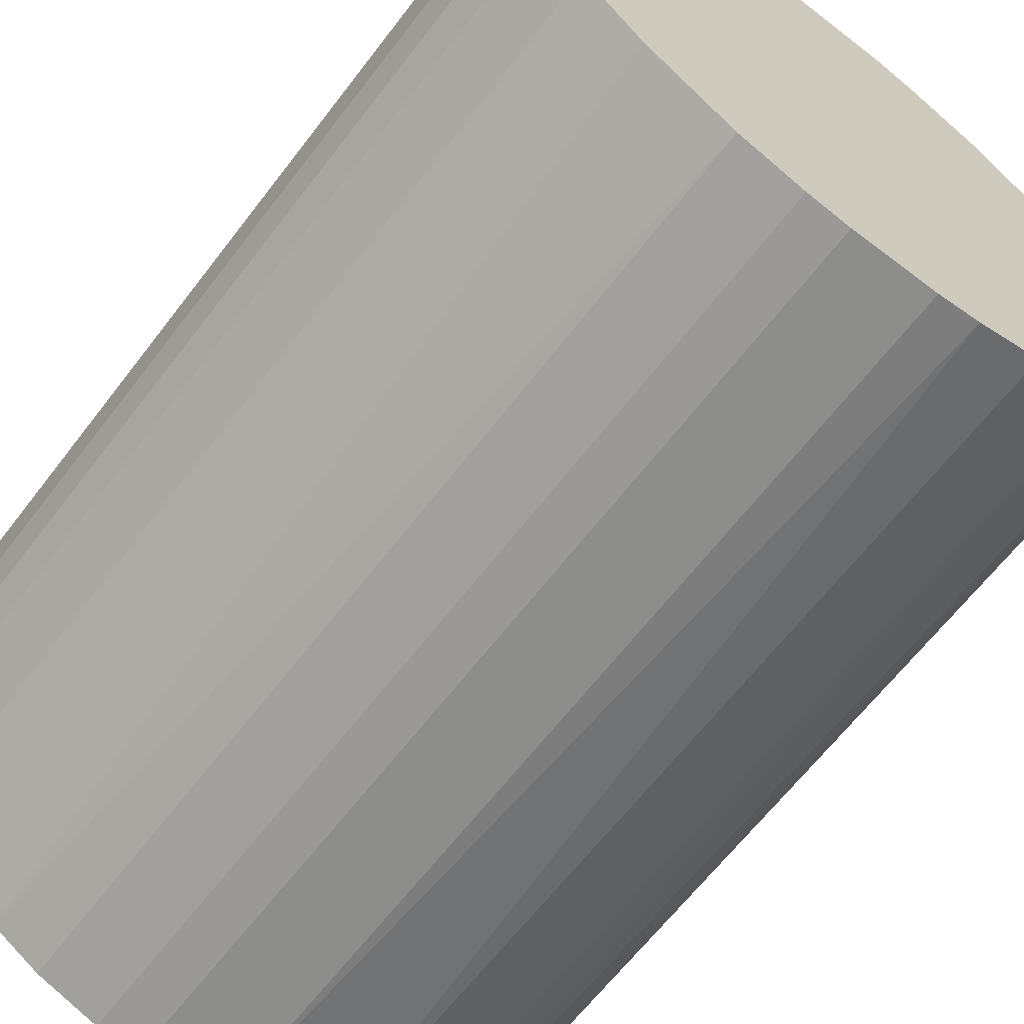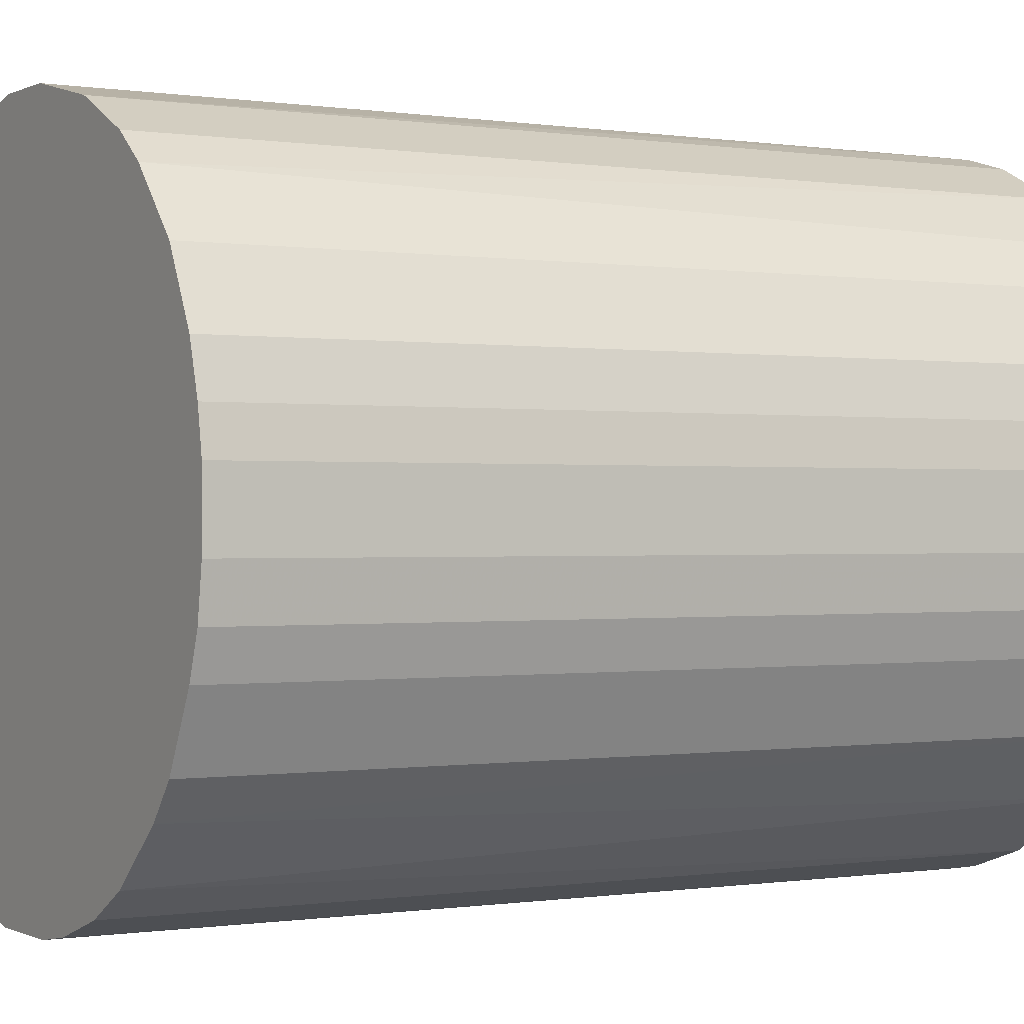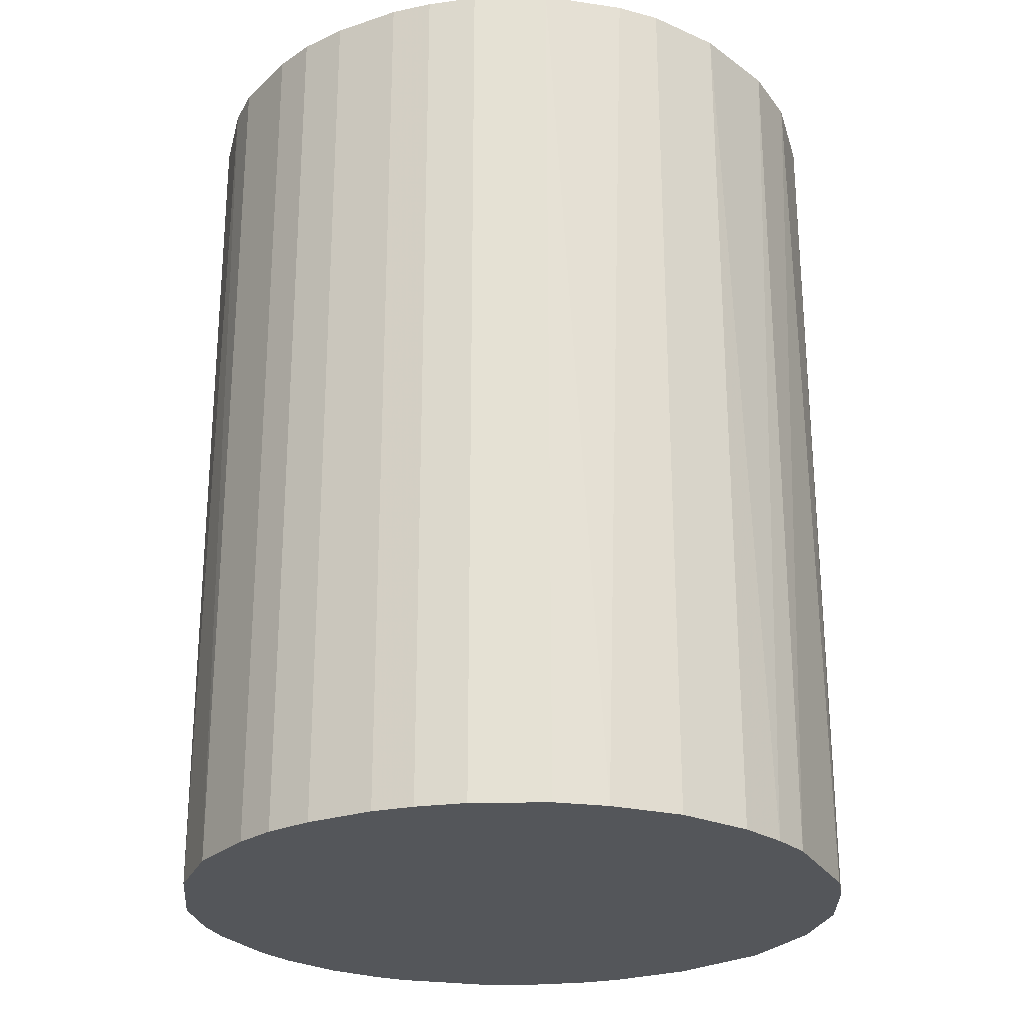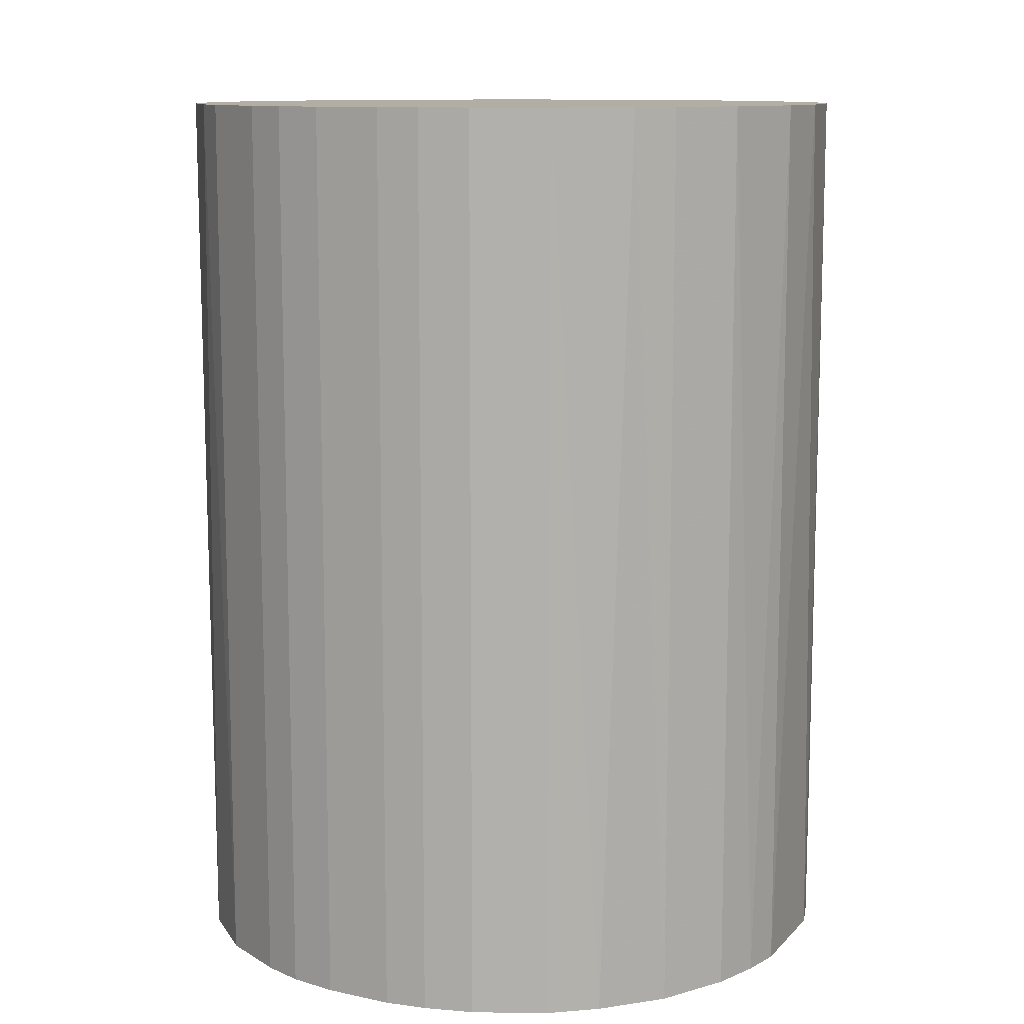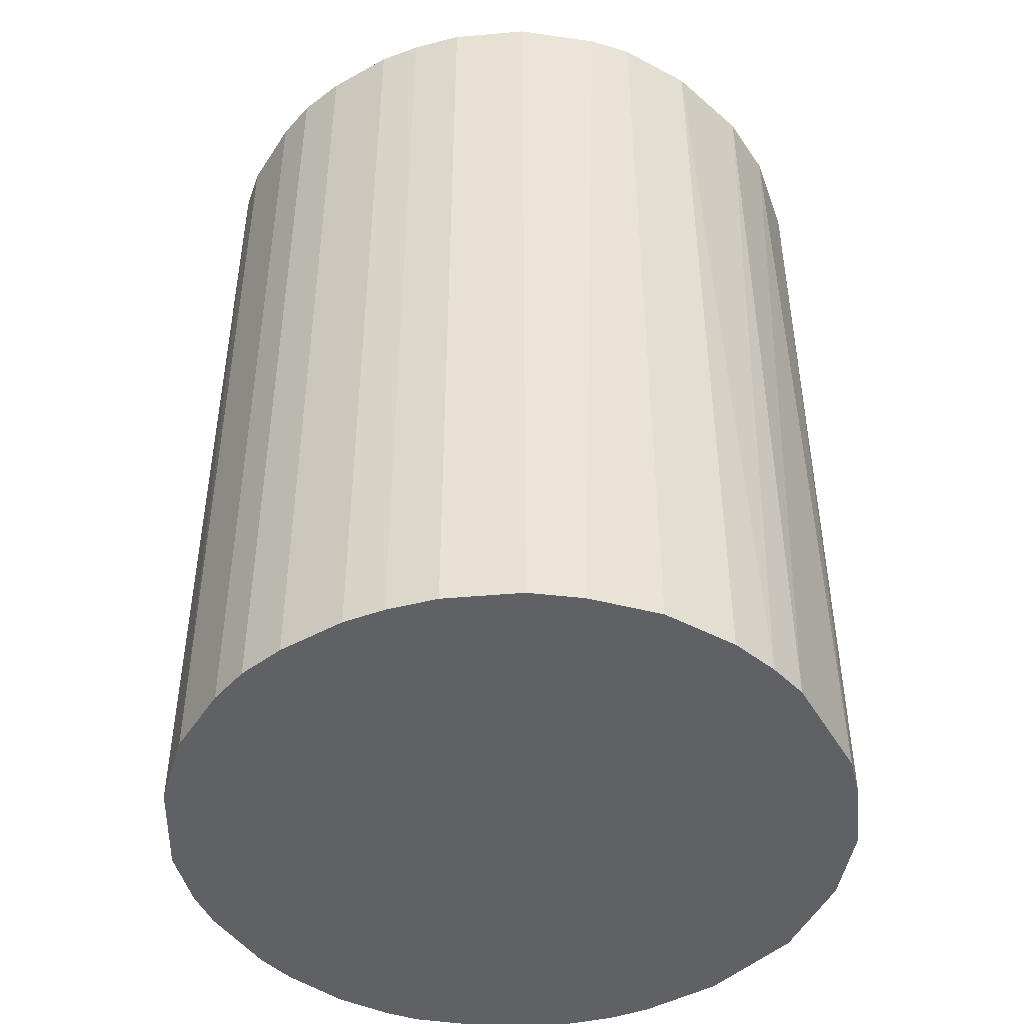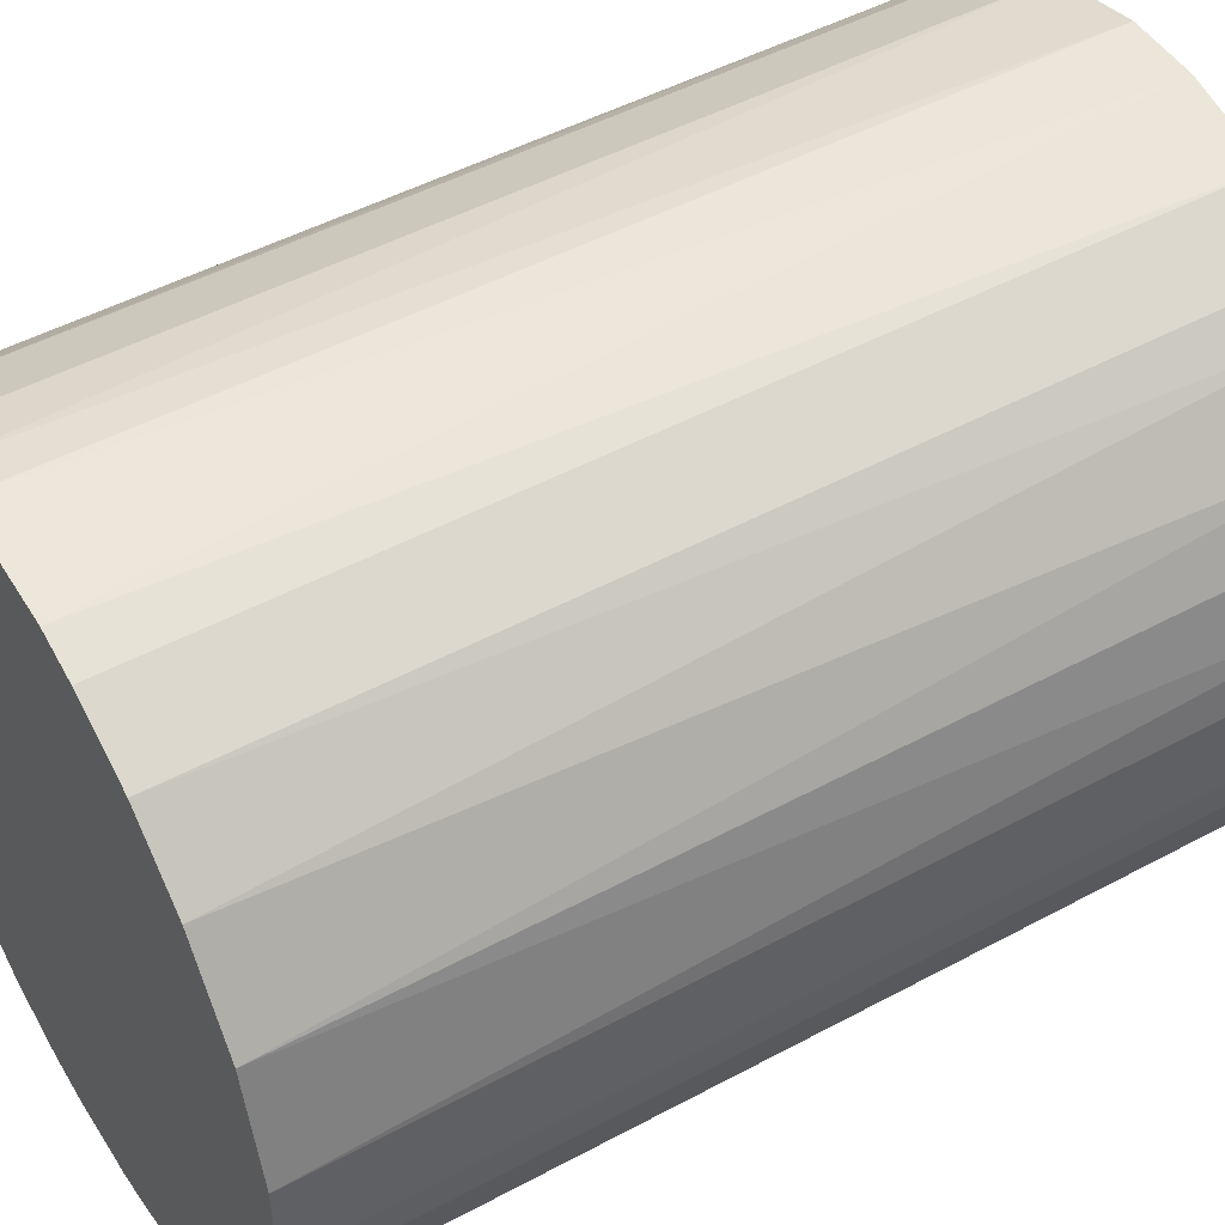
<metadata>
{"format":"obj","ext":"obj","renderer":"f3d","projection":"perspective","resolution":1024,"background":"white","views":[{"elev":-64.5,"azim":142.6,"up":"+Y"},{"elev":-0.2,"azim":59.1,"up":"+Y"},{"elev":-25.6,"azim":118.2,"up":"+Z"},{"elev":11.0,"azim":118.2,"up":"+Z"},{"elev":-45.9,"azim":122.3,"up":"+Z"},{"elev":48.3,"azim":-121.1,"up":"+Y"}]}
</metadata>
<code>
o convex_0
v -0.02086 0.002574 -0.02812
v 0.0209 0.002148 0.02812
v 0.02047 0.004703 0.02812
v -0.02043 -0.00509 0.02812
v 0.005128 -0.02043 -0.02812
v 0.004703 0.02047 -0.02812
v -0.007649 0.01962 0.02812
v 0.005128 -0.02043 0.02812
v 0.02047 -0.00509 -0.02812
v -0.01191 -0.01745 -0.02812
v 0.01195 0.01748 0.02812
v 0.01748 0.01195 -0.02812
v -0.01574 0.01408 -0.02812
v -0.01915 0.008962 0.02812
v 0.01578 -0.01404 0.02812
v -0.008928 -0.01915 0.02812
v -0.01745 -0.01191 -0.02812
v 0.01408 -0.01574 -0.02812
v -0.00509 0.02047 -0.02812
v 0.002148 0.0209 0.02812
v -0.01617 -0.01361 0.02812
v -0.002535 -0.02086 -0.02812
v 0.02047 0.004703 -0.02812
v 0.02047 -0.00509 0.02812
v -0.01191 0.01748 0.02812
v 0.01748 0.01195 0.02812
v 0.01195 0.01748 -0.02812
v -0.02043 -0.00509 -0.02812
v 0.008966 -0.01915 0.02812
v 0.01748 -0.01191 -0.02812
v -0.002535 -0.02086 0.02812
v -0.02086 0.002574 0.02812
v -0.01191 0.01748 -0.02812
v -0.01915 0.008962 -0.02812
v 0.007687 0.01962 0.02812
v -0.01745 0.01195 0.02812
v -0.01915 -0.008924 0.02812
v 0.008966 -0.01915 -0.02812
v -0.00509 -0.02043 -0.02812
v 0.01962 -0.007649 0.02812
v 0.0209 -0.00211 -0.02812
v 0.01962 0.007687 -0.02812
v -0.00211 0.0209 0.02812
v 0.002148 0.0209 -0.02812
v 0.01195 -0.01745 0.02812
v 0.01535 0.0145 -0.02812
v 0.002574 -0.02086 0.02812
v -0.02086 -0.002535 0.02812
v -0.01361 -0.01617 0.02812
v -0.01361 -0.01617 -0.02812
v -0.02043 0.005128 0.02812
v -0.01404 0.01578 0.02812
v 0.01408 0.01578 0.02812
v 0.007687 0.01962 -0.02812
v 0.01962 0.007687 0.02812
v -0.01915 -0.008924 -0.02812
v -0.008928 -0.01915 -0.02812
v 0.01748 -0.01191 0.02812
v 0.002574 -0.02086 -0.02812
v -0.02086 -0.002535 -0.02812
v 0.01962 -0.007649 -0.02812
v -0.007649 0.01962 -0.02812
v 0.0209 0.002148 -0.02812
v 0.0209 -0.00211 0.02812
f 24 41 64
f 2 3 4
f 5 1 6
f 4 3 7
f 2 4 8
f 5 6 9
f 1 5 10
f 7 3 11
f 9 6 12
f 6 1 13
f 4 7 14
f 2 8 15
f 8 4 16
f 1 10 17
f 5 9 18
f 6 13 19
f 7 11 20
f 16 4 21
f 10 5 22
f 3 2 23
f 9 12 23
f 2 15 24
f 14 7 25
f 11 3 26
f 12 6 27
f 1 17 28
f 8 5 29
f 15 8 29
f 18 9 30
f 15 18 30
f 8 16 31
f 4 14 32
f 19 13 33
f 25 7 33
f 13 1 34
f 6 20 35
f 20 11 35
f 11 27 35
f 14 25 36
f 13 34 36
f 34 14 36
f 21 4 37
f 17 21 37
f 4 28 37
f 5 18 38
f 29 5 38
f 10 22 39
f 31 16 39
f 22 31 39
f 9 24 40
f 24 15 40
f 9 23 41
f 24 9 41
f 3 23 42
f 23 12 42
f 12 26 42
f 19 7 43
f 7 20 43
f 43 20 44
f 6 19 44
f 20 6 44
f 19 43 44
f 18 15 45
f 15 29 45
f 38 18 45
f 29 38 45
f 26 12 46
f 12 27 46
f 5 8 47
f 8 31 47
f 31 22 47
f 28 4 48
f 32 1 48
f 4 32 48
f 10 16 49
f 16 21 49
f 49 21 50
f 17 10 50
f 21 17 50
f 10 49 50
f 1 32 51
f 32 14 51
f 34 1 51
f 14 34 51
f 33 13 52
f 25 33 52
f 36 25 52
f 13 36 52
f 11 26 53
f 27 11 53
f 26 46 53
f 46 27 53
f 27 6 54
f 6 35 54
f 35 27 54
f 26 3 55
f 3 42 55
f 42 26 55
f 28 17 56
f 17 37 56
f 37 28 56
f 16 10 57
f 10 39 57
f 39 16 57
f 15 30 58
f 40 15 58
f 30 40 58
f 22 5 59
f 5 47 59
f 47 22 59
f 1 28 60
f 48 1 60
f 28 48 60
f 30 9 61
f 9 40 61
f 40 30 61
f 7 19 62
f 33 7 62
f 19 33 62
f 23 2 63
f 2 41 63
f 41 23 63
f 2 24 64
f 41 2 64

</code>
